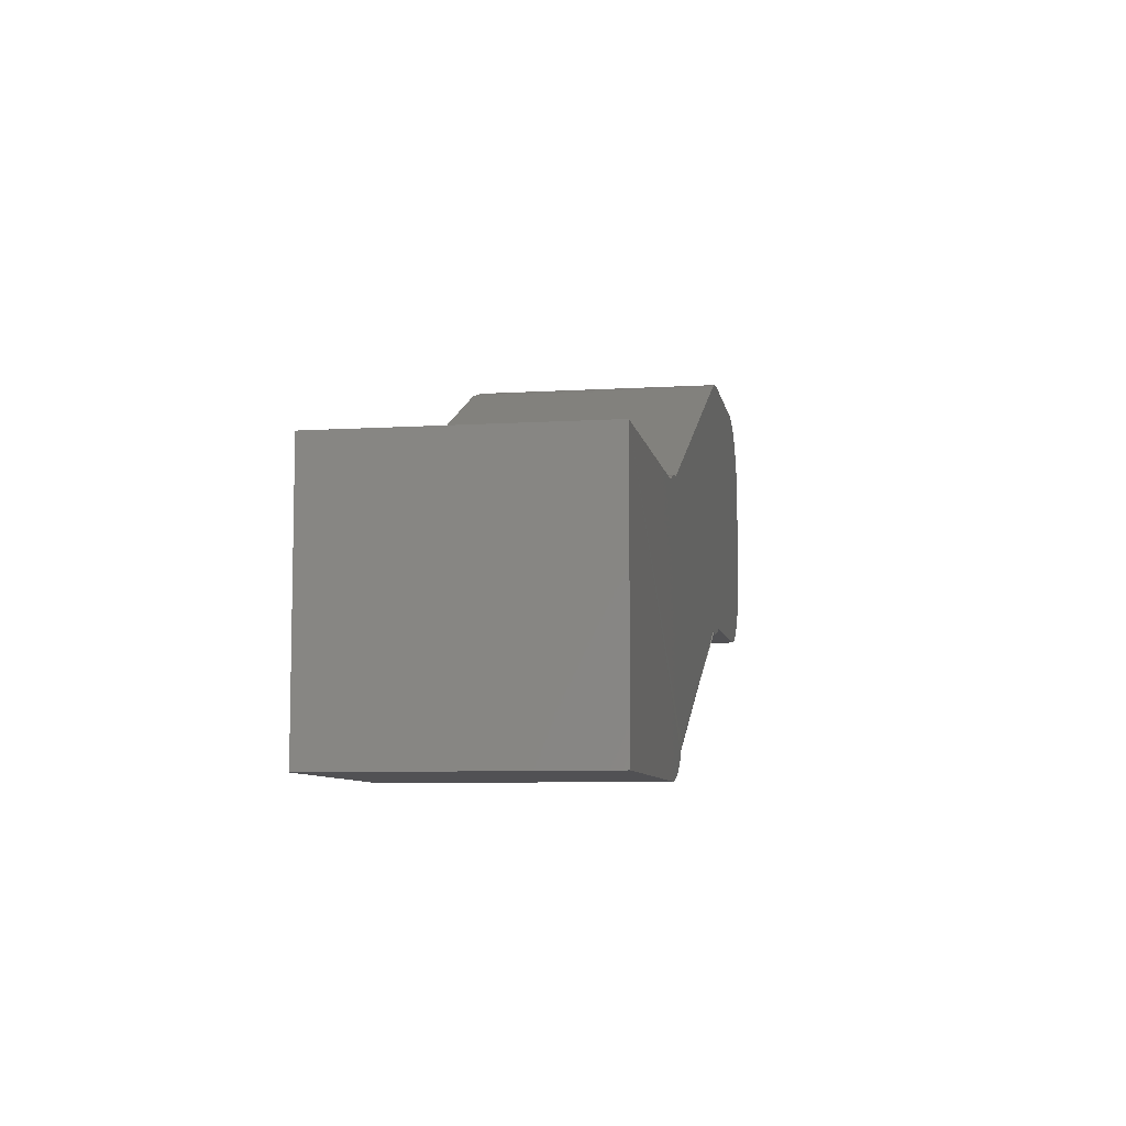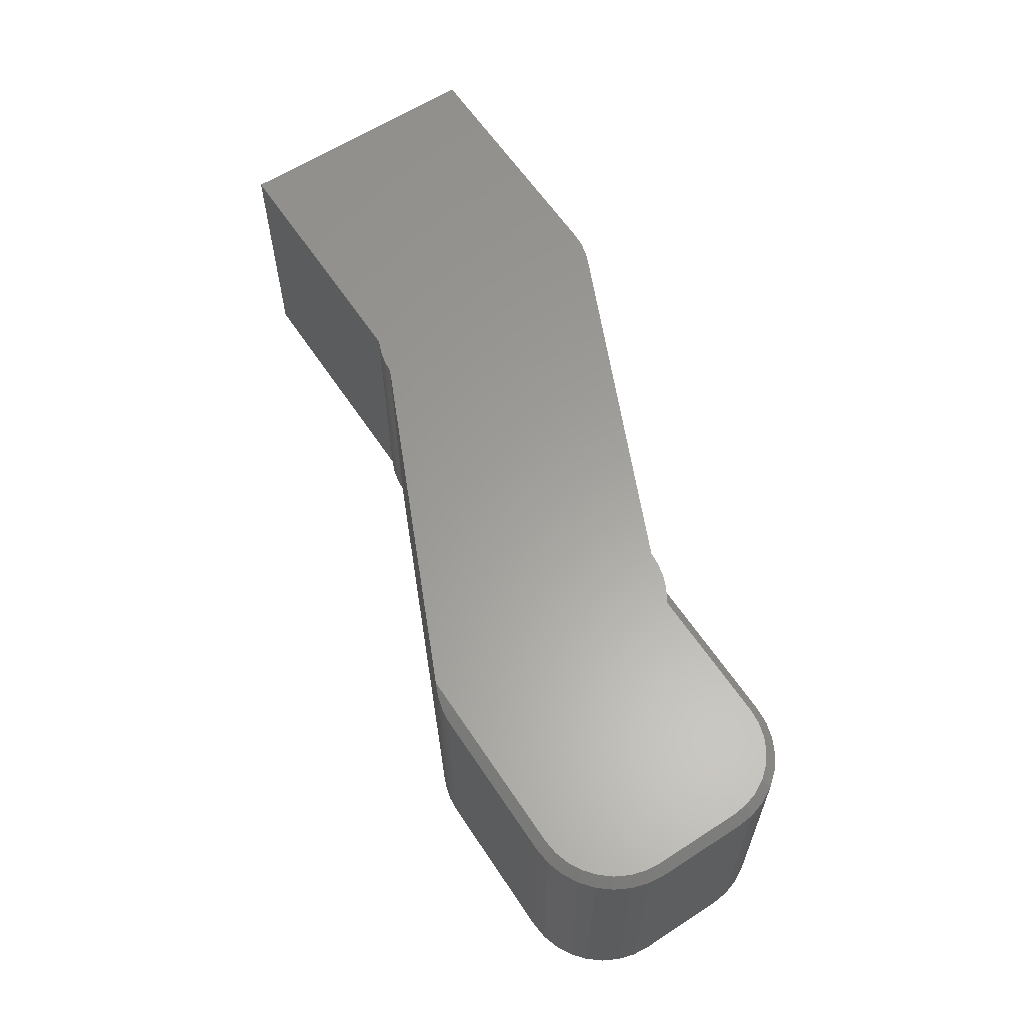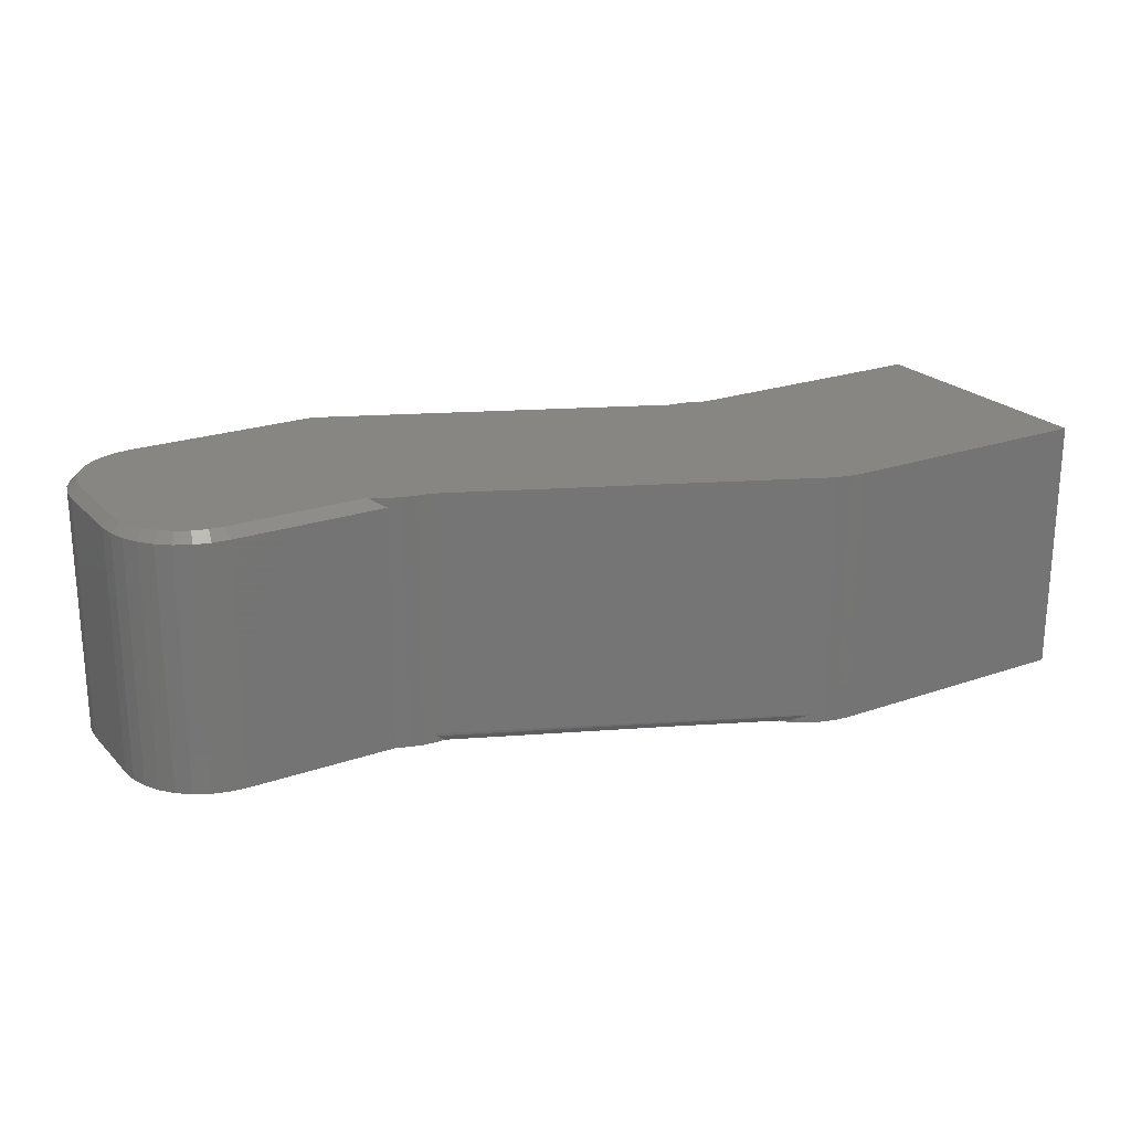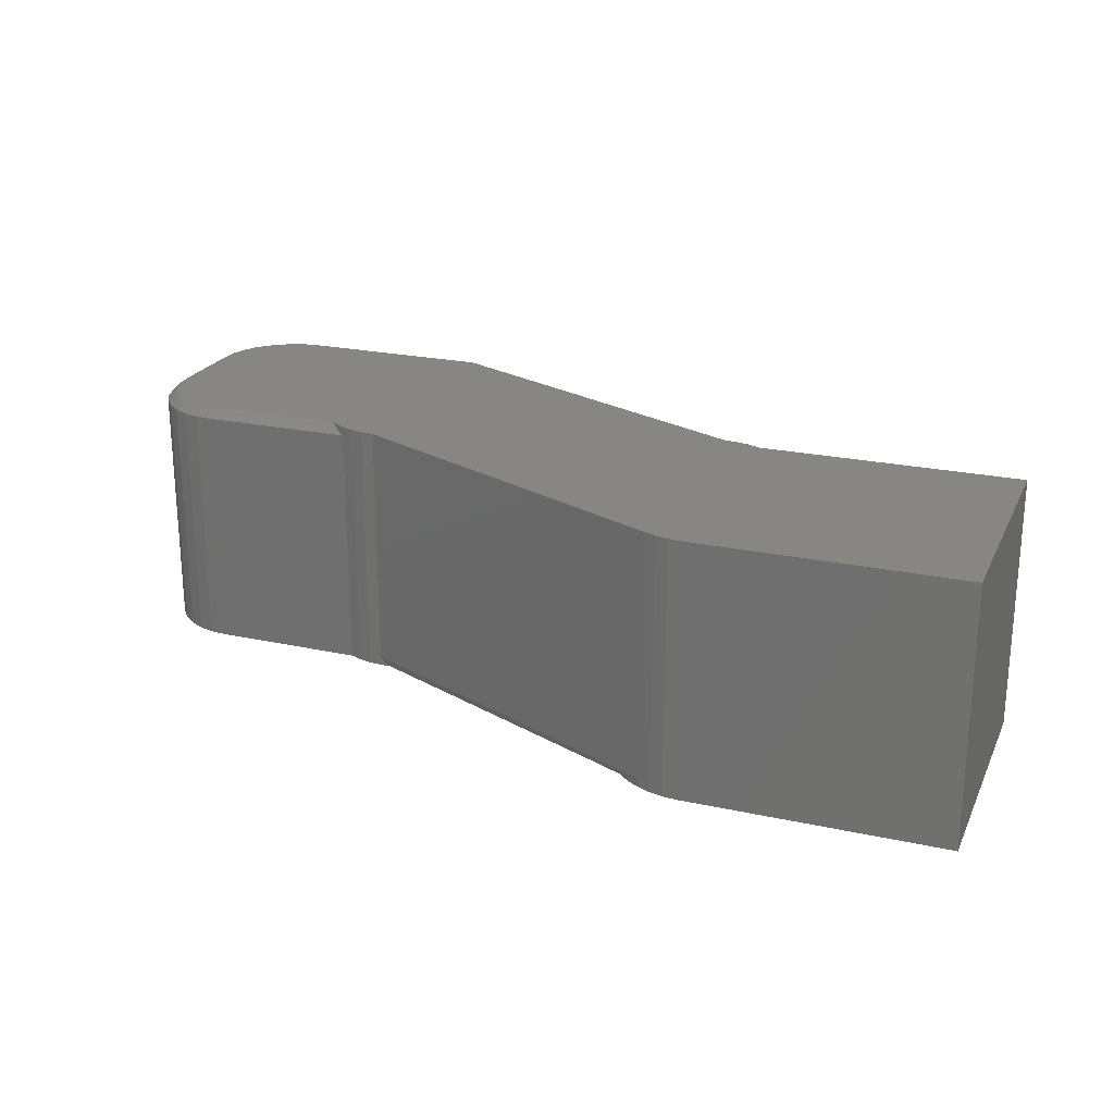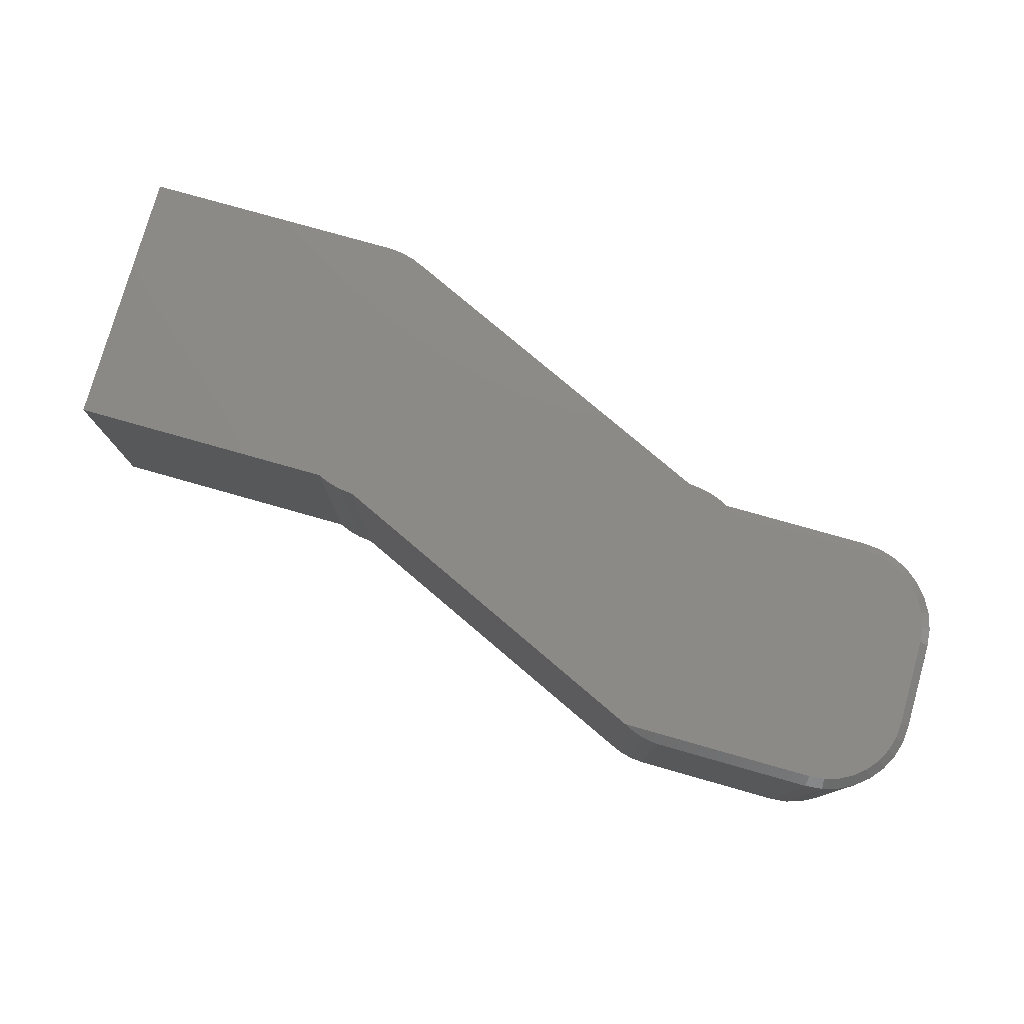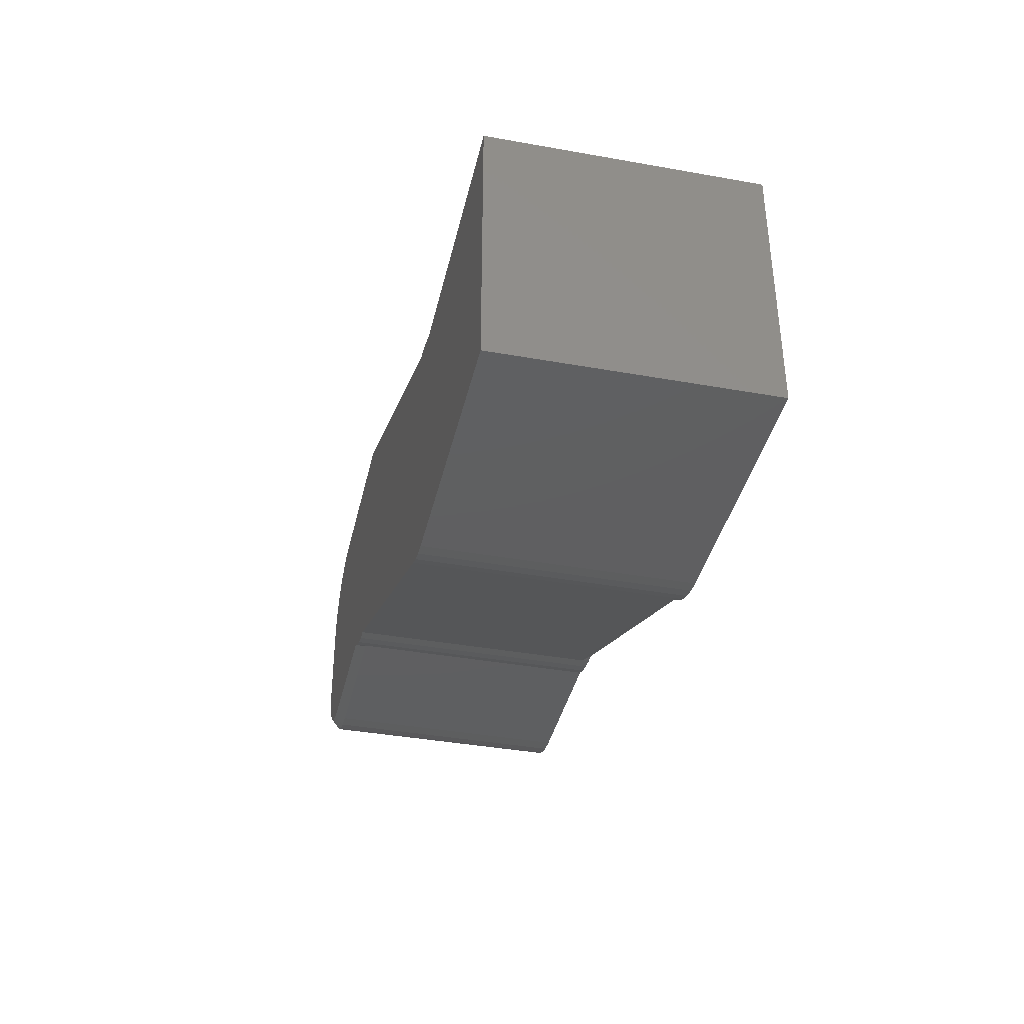
<metadata>
{"format":"stl","ext":"stl","renderer":"f3d","projection":"perspective","resolution":1024,"background":"white","views":[{"elev":-7.8,"azim":-80.2,"up":"+Z"},{"elev":61.1,"azim":56.6,"up":"+Y"},{"elev":22.5,"azim":148.9,"up":"+Y"},{"elev":22.7,"azim":-159.5,"up":"+Y"},{"elev":78.0,"azim":15.8,"up":"+Y"},{"elev":-38.8,"azim":-102.7,"up":"+Z"}]}
</metadata>
<code>
# stl→obj: 112 verts, 220 faces
v 0.565 -1.533e-19 0.1499
v 0.557 -0.005428 0.1445
v 0.559 0 0.1457
v 0.5211 -0.2109 0.1342
v 0.5131 -0.2109 0.1344
v 0.516 -0.2085 0.1343
v 0.5176 -0.2076 0.1342
v 0.519 -0.2066 0.1342
v 0.5201 -0.2055 0.1342
v 0.5526 0 0.1421
v 0.5526 -0.007812 0.1421
v 0.5425 0 0.1379
v 0.5319 0 0.1353
v 0.5425 -0.2109 0.1379
v 0.5319 -0.2109 0.1353
v 0.5211 -0.2031 0.1342
v 0.5211 0 0.1342
v 0.5526 -0.2109 0.1421
v 0.6789 0 0.3475
v 0.6913 0 0.3462
v 0.5211 0 0.3474
v 0 0 0
v 0.224 0 0.001066
v 0.2132 0 -1.305e-17
v 0.2447 0 0.2211
v 0.7031 0 0.3426
v 0.7141 0 0.3368
v 0.7237 0 0.3289
v 0.7315 0 0.3193
v 0.7374 0 0.3084
v 0.741 0 0.2965
v 0.7422 0 0.2842
v 0.7422 0 0.2132
v 1.305e-17 0 0.2132
v 0.2132 0 0.2132
v 0.741 0 0.2008
v 0.7374 0 0.189
v 0.7315 0 0.178
v 0.7237 0 0.1684
v 0.7141 0 0.1606
v 0.7031 0 0.1547
v 0.6913 0 0.1511
v 0.6789 0 0.1499
v 0.2447 0 0.007895
v 0.2346 0 0.003717
v 0.2233 0 0.2173
v 0.2339 0 0.22
v 0.5526 -0.2109 0.3553
v 0.5494 -0.007661 0.3551
v 0.5418 -0.2109 0.3542
v 0.5526 -0.007812 0.3553
v 0.5312 -0.2109 0.3515
v 0.5396 -0.006345 0.3538
v 0.5211 -0.2109 0.3474
v 0.5307 -0.003951 0.3514
v 0.6789 -0.007812 0.3553
v 0.6789 -0.2109 0.3553
v 0.6928 -0.007812 0.3539
v 0.6928 -0.2109 0.3539
v 0.7061 -0.007812 0.3499
v 0.7061 -0.2109 0.3499
v 0.7184 -0.007812 0.3433
v 0.7184 -0.2109 0.3433
v 0.7292 -0.007812 0.3345
v 0.7292 -0.2109 0.3345
v 0.738 -0.007812 0.3237
v 0.738 -0.2109 0.3237
v 0.7446 -0.007812 0.3114
v 0.7446 -0.2109 0.3114
v 0.7486 -0.007812 0.2981
v 0.7486 -0.2109 0.2981
v 0.75 -0.007812 0.2842
v 0.75 -0.2109 0.2842
v 0.75 -0.007812 0.2132
v 0.75 -0.2109 0.2132
v 0.7486 -0.007812 0.1993
v 0.7486 -0.2109 0.1993
v 0.7446 -0.007812 0.186
v 0.7446 -0.2109 0.186
v 0.738 -0.007812 0.1737
v 0.738 -0.2109 0.1737
v 0.7292 -0.007812 0.1629
v 0.7292 -0.2109 0.1629
v 0.7184 -0.007812 0.1541
v 0.7184 -0.2109 0.1541
v 0.7061 -0.007812 0.1475
v 0.7061 -0.2109 0.1475
v 0.6928 -0.007812 0.1435
v 0.6928 -0.2109 0.1435
v 0.6789 -0.007812 0.1421
v 0.6789 -0.2109 0.1421
v 1.305e-17 -0.2109 0.2132
v 0 -0.2109 0
v 0.2447 -0.2109 0.2211
v 0.262 -0.2109 0.01994
v 0.2611 -0.2095 0.01906
v 0.2653 -0.2105 0.02315
v 0.2538 -0.2109 0.0133
v 0.2566 -0.2082 0.01536
v 0.2466 -0.2044 0.008846
v 0.2447 -0.2109 0.007895
v 0.2447 -0.2031 0.007895
v 0.2346 -0.2109 0.003717
v 0.224 -0.2109 0.001066
v 0.2132 -0.2109 -1.305e-17
v 0.2692 -0.2109 0.02768
v 0.512 -0.21 0.1345
v 0.5077 -0.2108 0.1351
v 0.5052 -0.2109 0.1355
v 0.2132 -0.2109 0.2132
v 0.2339 -0.2109 0.22
v 0.2233 -0.2109 0.2173
f 1 2 3
f 4 5 6
f 4 6 7
f 4 7 8
f 4 8 9
f 10 3 2
f 10 2 11
f 10 11 12
f 13 12 14
f 13 14 15
f 13 15 4
f 13 4 9
f 13 9 16
f 13 16 17
f 18 14 11
f 11 14 12
f 19 20 21
f 22 23 24
f 25 21 20
f 25 20 26
f 25 26 27
f 25 27 28
f 25 28 29
f 25 29 30
f 25 30 31
f 25 31 32
f 25 32 33
f 34 35 36
f 34 36 37
f 34 37 38
f 34 38 39
f 34 39 40
f 34 40 41
f 34 41 42
f 34 42 43
f 34 43 1
f 34 1 3
f 34 3 10
f 34 10 12
f 34 12 13
f 34 13 17
f 34 17 44
f 34 44 45
f 34 45 23
f 34 23 22
f 33 36 35
f 33 35 46
f 33 46 47
f 33 47 25
f 48 49 50
f 48 51 49
f 52 50 53
f 53 50 49
f 21 54 55
f 55 54 52
f 55 52 53
f 56 51 57
f 57 51 48
f 56 57 58
f 58 57 59
f 58 59 60
f 60 59 61
f 60 61 62
f 62 61 63
f 62 63 64
f 64 63 65
f 64 65 66
f 66 65 67
f 66 67 68
f 68 67 69
f 68 69 70
f 70 69 71
f 70 71 72
f 72 71 73
f 74 72 75
f 75 72 73
f 74 75 76
f 76 75 77
f 76 77 78
f 78 77 79
f 78 79 80
f 80 79 81
f 80 81 82
f 82 81 83
f 82 83 84
f 84 83 85
f 84 85 86
f 86 85 87
f 86 87 88
f 88 87 89
f 88 89 90
f 90 89 91
f 11 90 18
f 18 90 91
f 92 34 93
f 93 34 22
f 54 21 94
f 94 21 25
f 90 11 2
f 90 2 1
f 90 1 43
f 19 51 56
f 19 21 51
f 21 49 51
f 21 55 49
f 49 55 53
f 32 70 72
f 32 31 70
f 56 20 19
f 56 58 20
f 30 68 70
f 30 70 31
f 29 64 66
f 66 68 29
f 29 68 30
f 26 60 62
f 26 62 27
f 62 28 27
f 58 60 20
f 20 60 26
f 64 29 28
f 28 62 64
f 74 33 72
f 72 33 32
f 43 88 90
f 43 42 88
f 74 36 33
f 74 76 36
f 41 86 88
f 41 88 42
f 40 82 84
f 84 86 40
f 40 86 41
f 37 78 80
f 37 80 38
f 80 39 38
f 76 78 36
f 36 78 37
f 82 40 39
f 39 80 82
f 95 96 97
f 96 95 98
f 98 99 96
f 100 99 98
f 101 100 98
f 102 100 101
f 102 101 103
f 102 103 45
f 102 45 44
f 45 103 23
f 23 103 104
f 23 104 24
f 24 104 105
f 97 92 95
f 92 97 106
f 4 107 5
f 108 4 109
f 107 4 108
f 57 50 59
f 57 48 50
f 59 50 52
f 59 52 61
f 105 104 93
f 92 106 109
f 92 109 14
f 92 14 18
f 92 18 91
f 92 91 89
f 92 89 87
f 92 87 85
f 92 85 83
f 92 83 81
f 92 81 79
f 92 79 77
f 92 77 110
f 109 4 15
f 109 15 14
f 54 94 63
f 54 63 61
f 54 61 52
f 94 75 73
f 94 73 71
f 94 71 69
f 94 69 67
f 94 67 65
f 94 65 63
f 92 93 104
f 92 104 103
f 92 103 101
f 92 101 98
f 92 98 95
f 75 94 111
f 75 111 112
f 75 112 110
f 75 110 77
f 102 44 16
f 16 44 17
f 93 22 105
f 105 22 24
f 99 5 107
f 106 108 109
f 106 97 108
f 5 99 6
f 99 107 96
f 97 96 107
f 107 108 97
f 100 102 16
f 100 16 9
f 100 9 8
f 100 8 7
f 100 7 6
f 100 6 99
f 110 35 92
f 92 35 34
f 35 110 46
f 46 110 112
f 46 112 47
f 47 112 111
f 47 111 25
f 25 111 94

</code>
